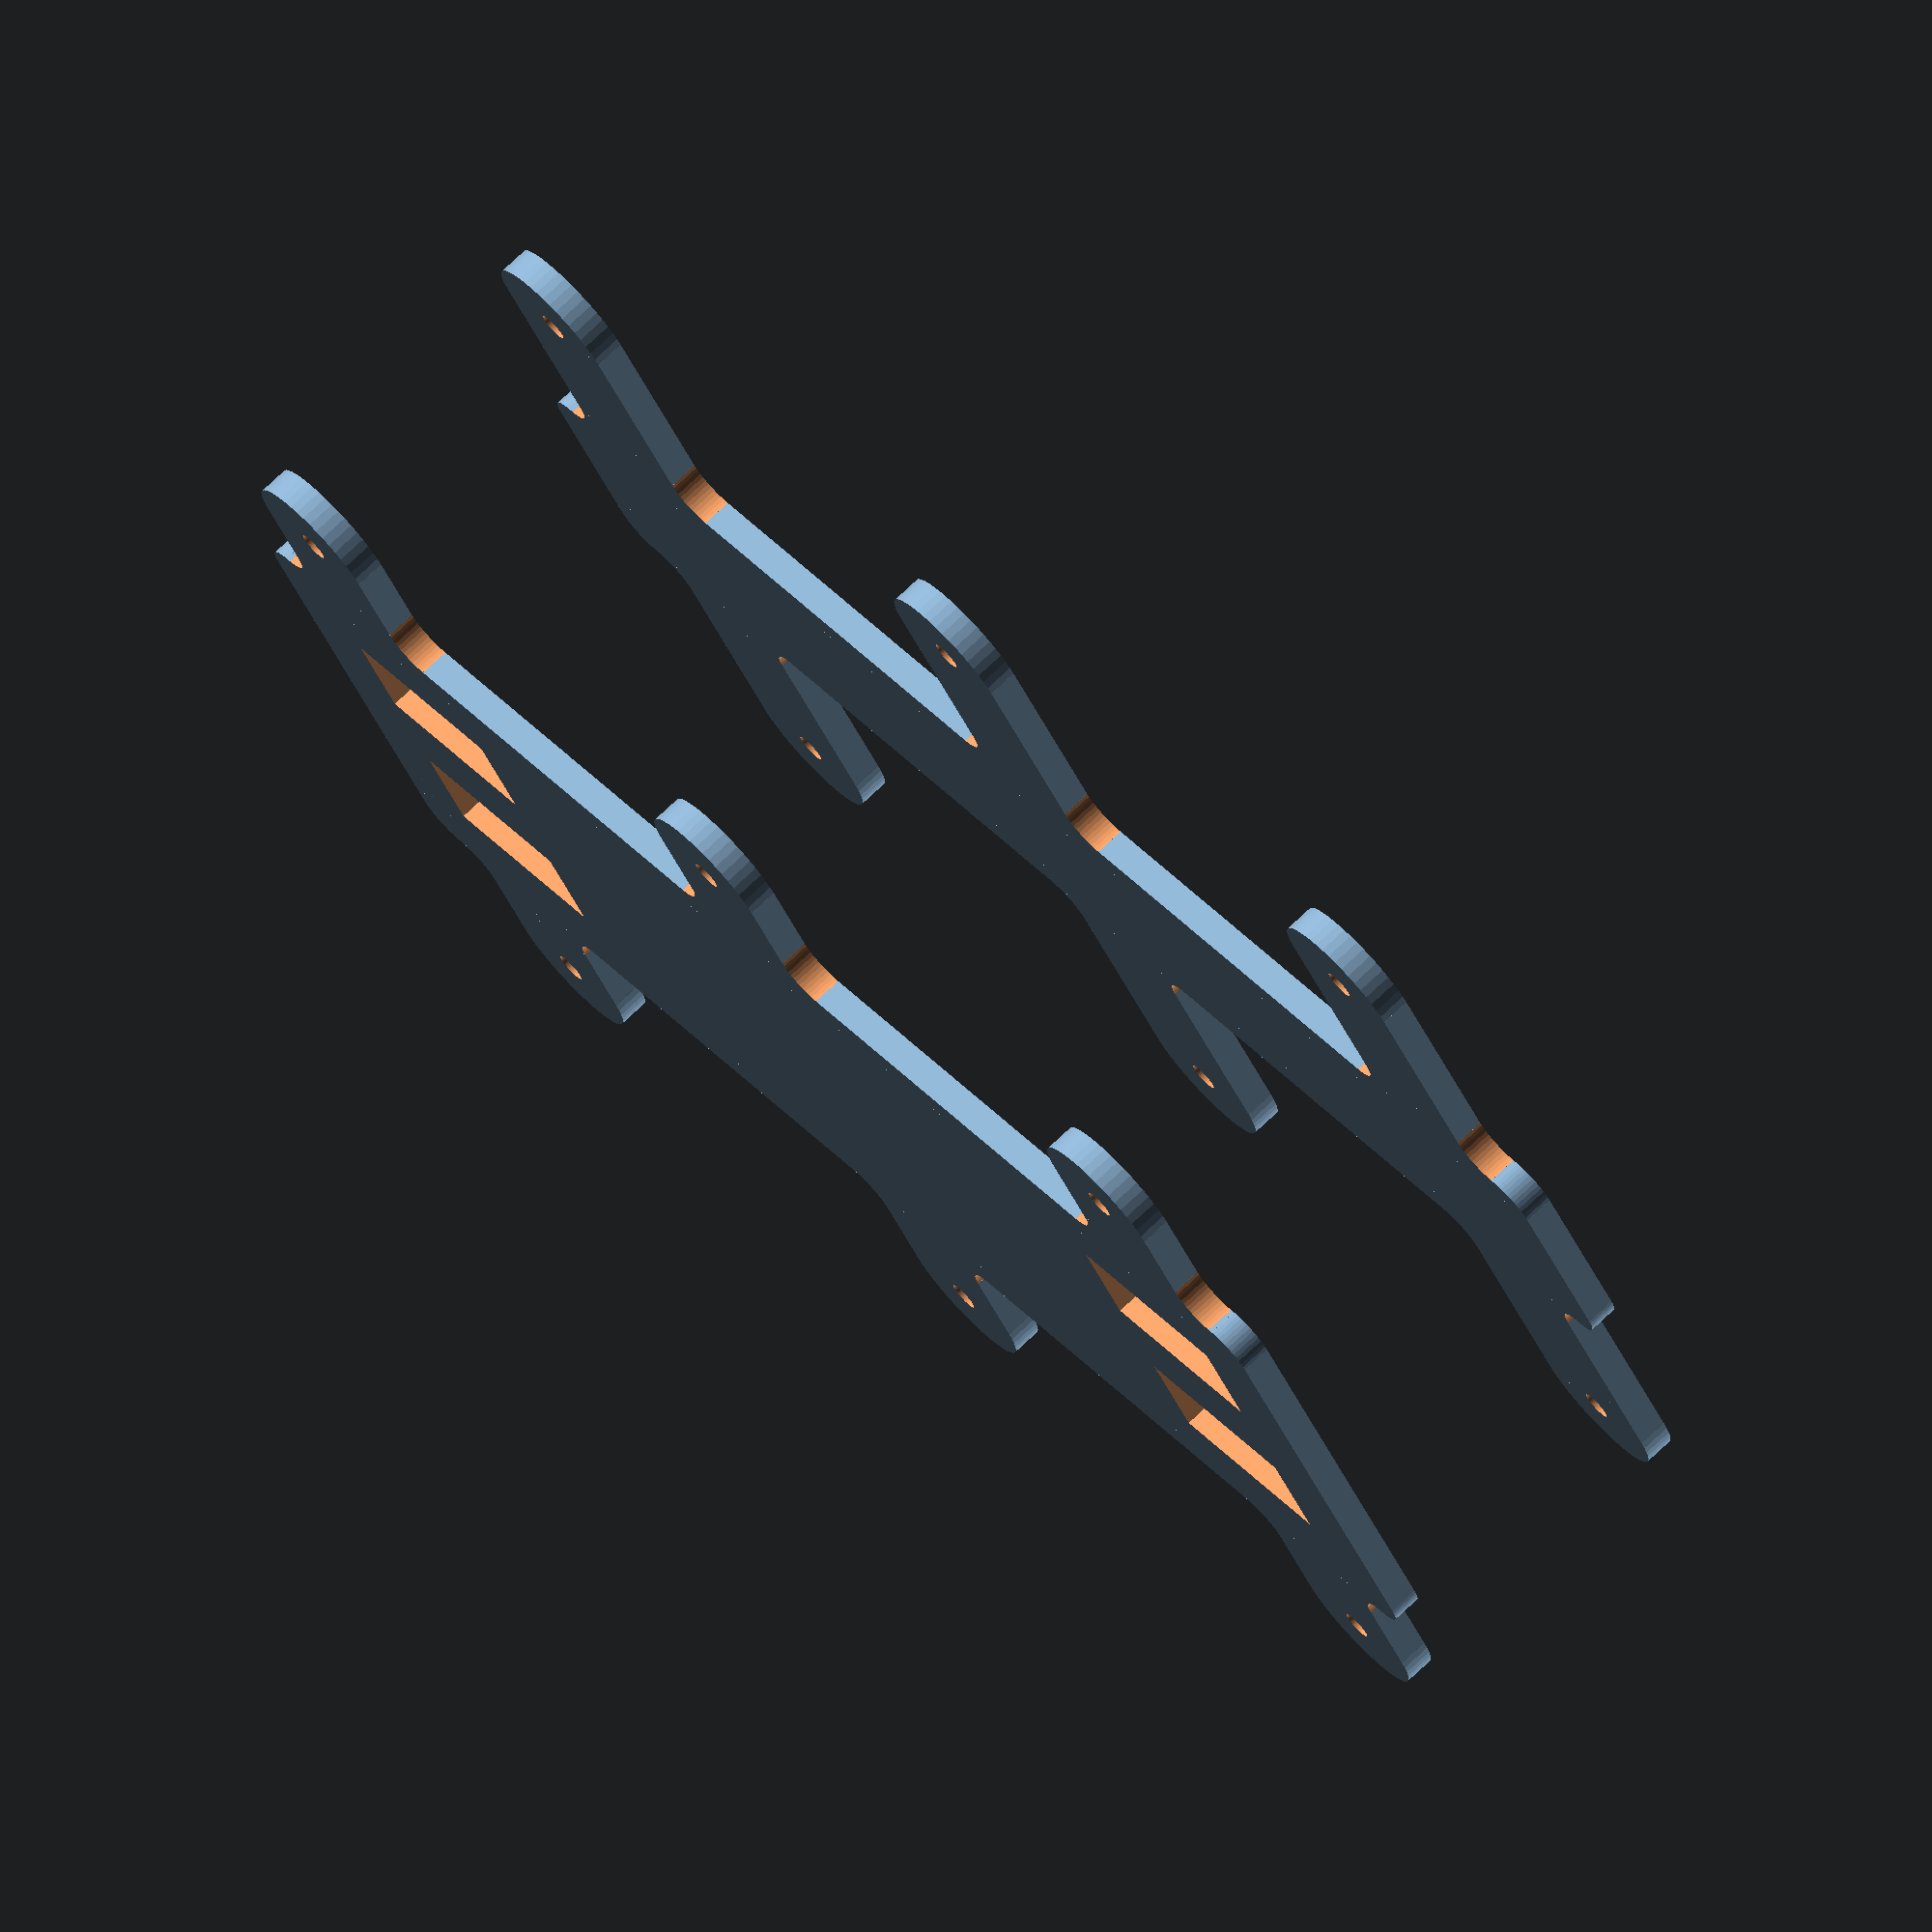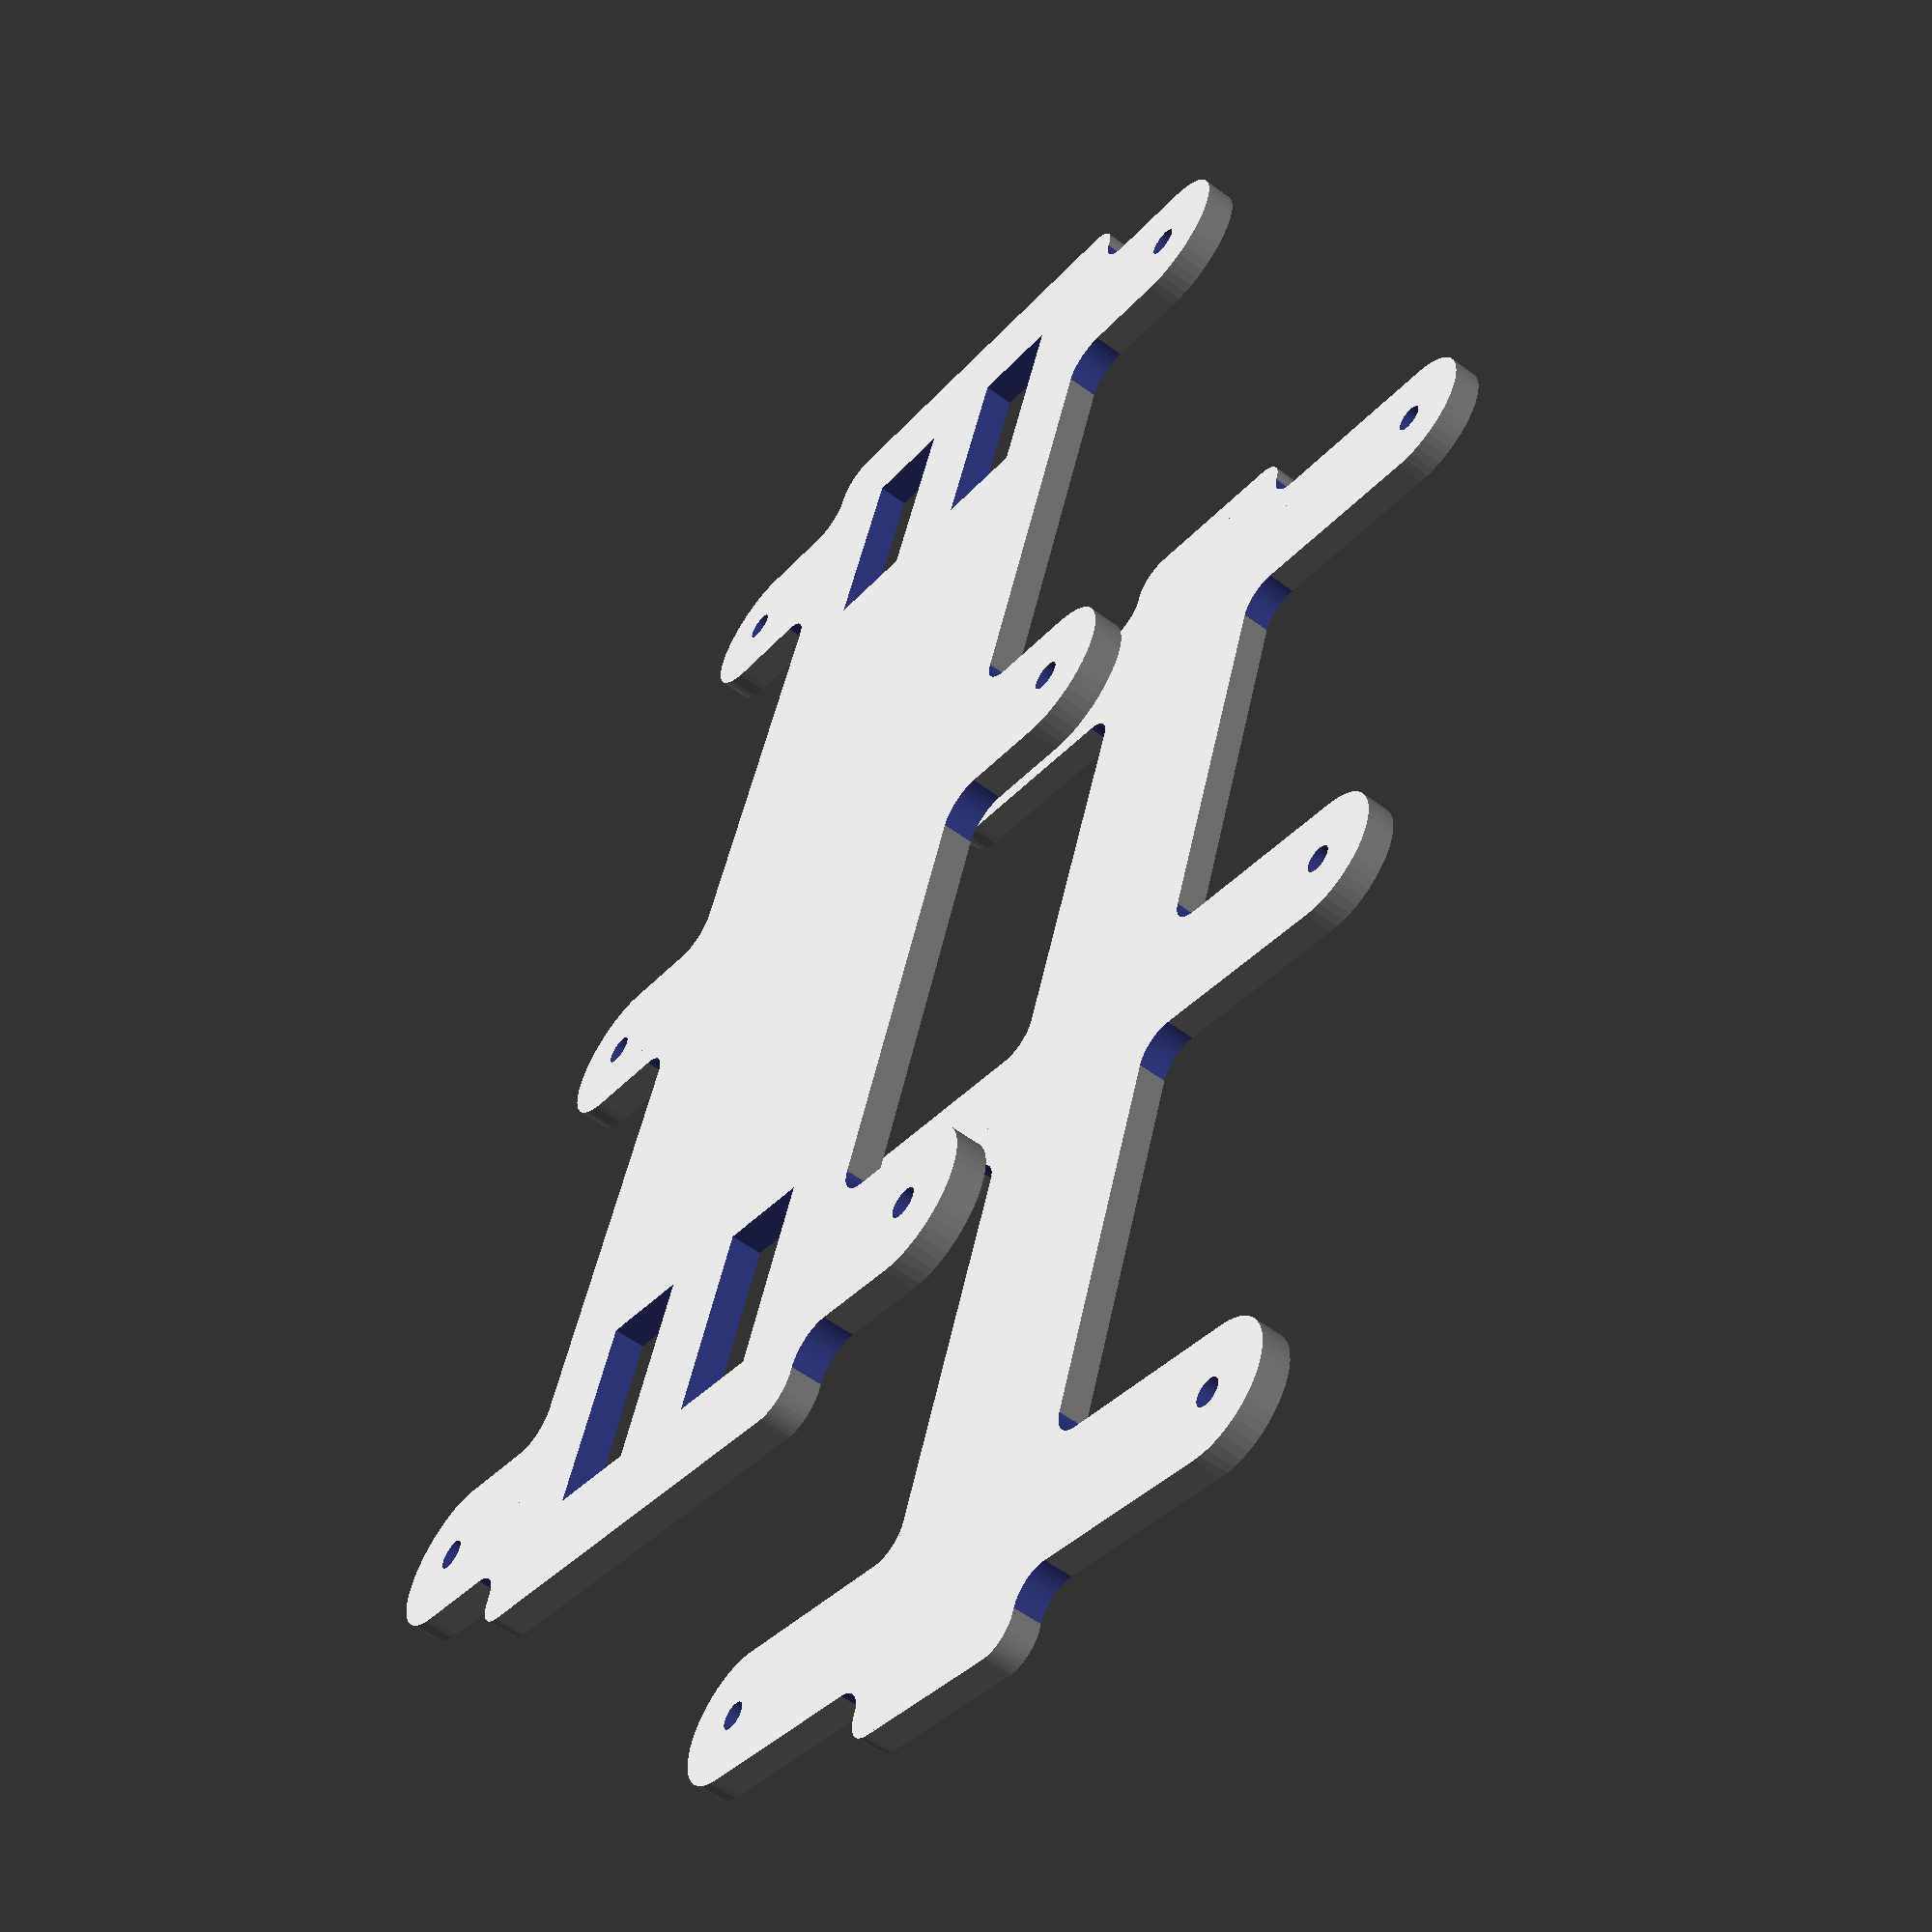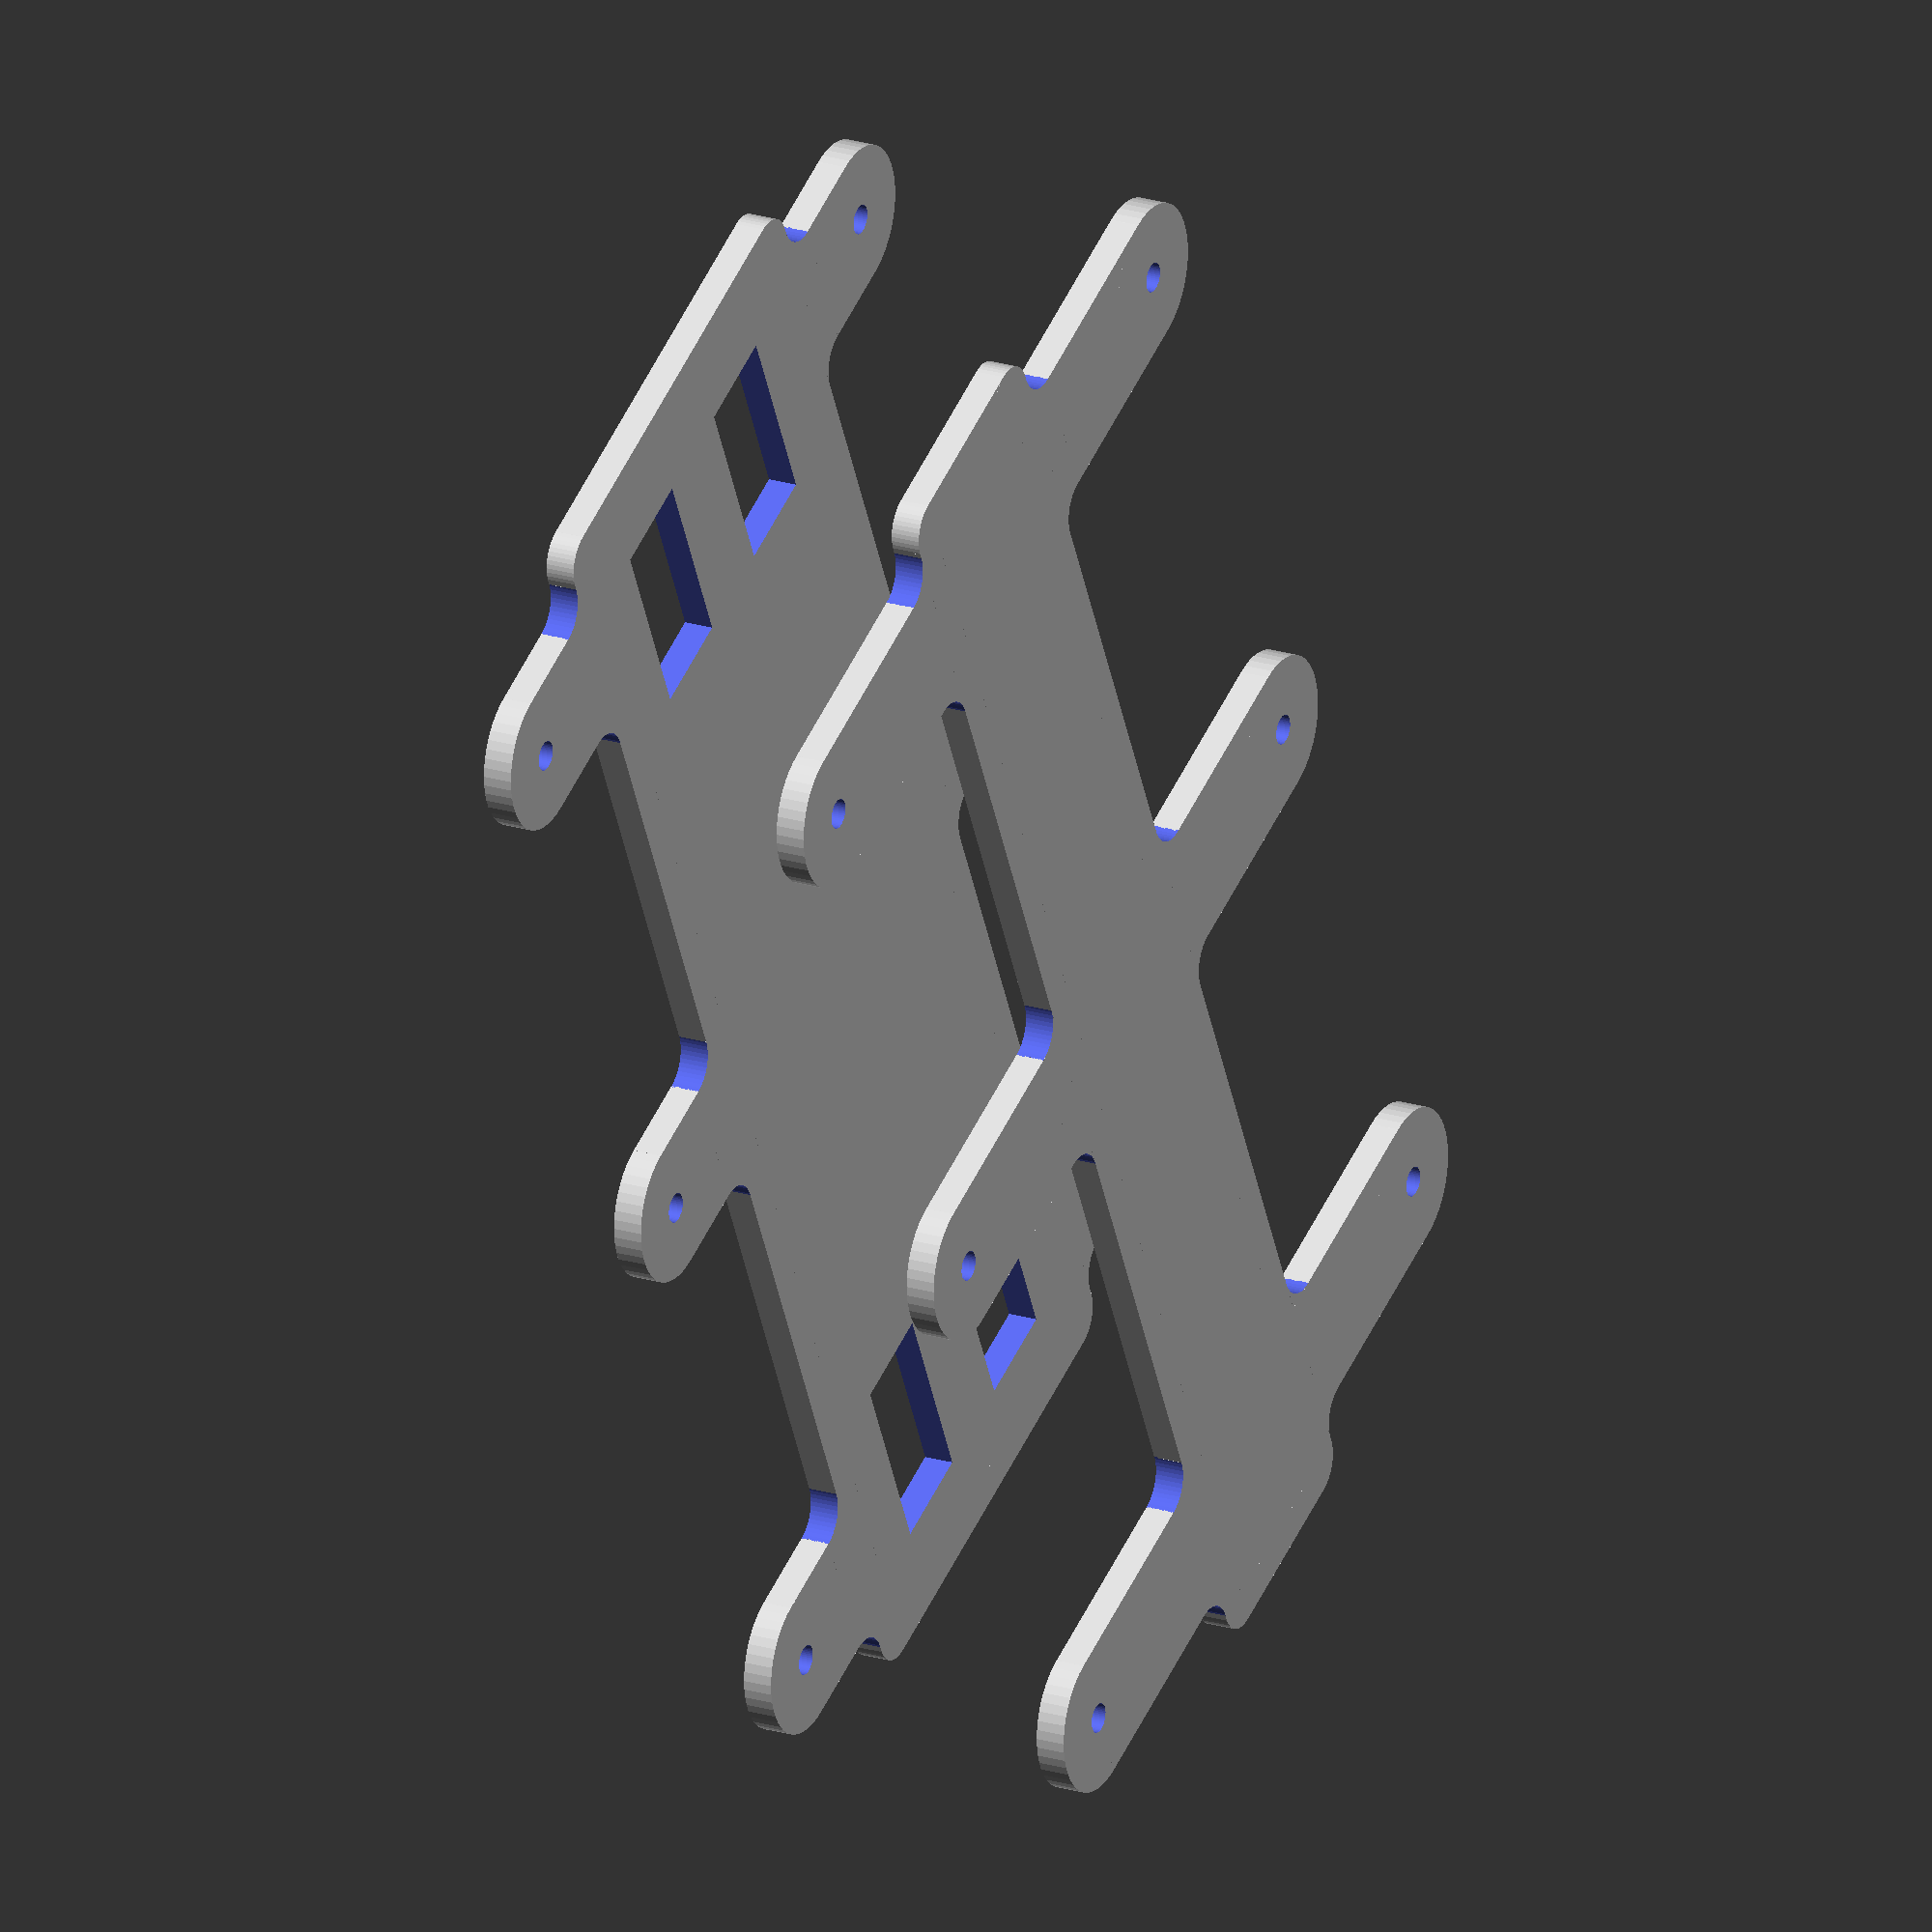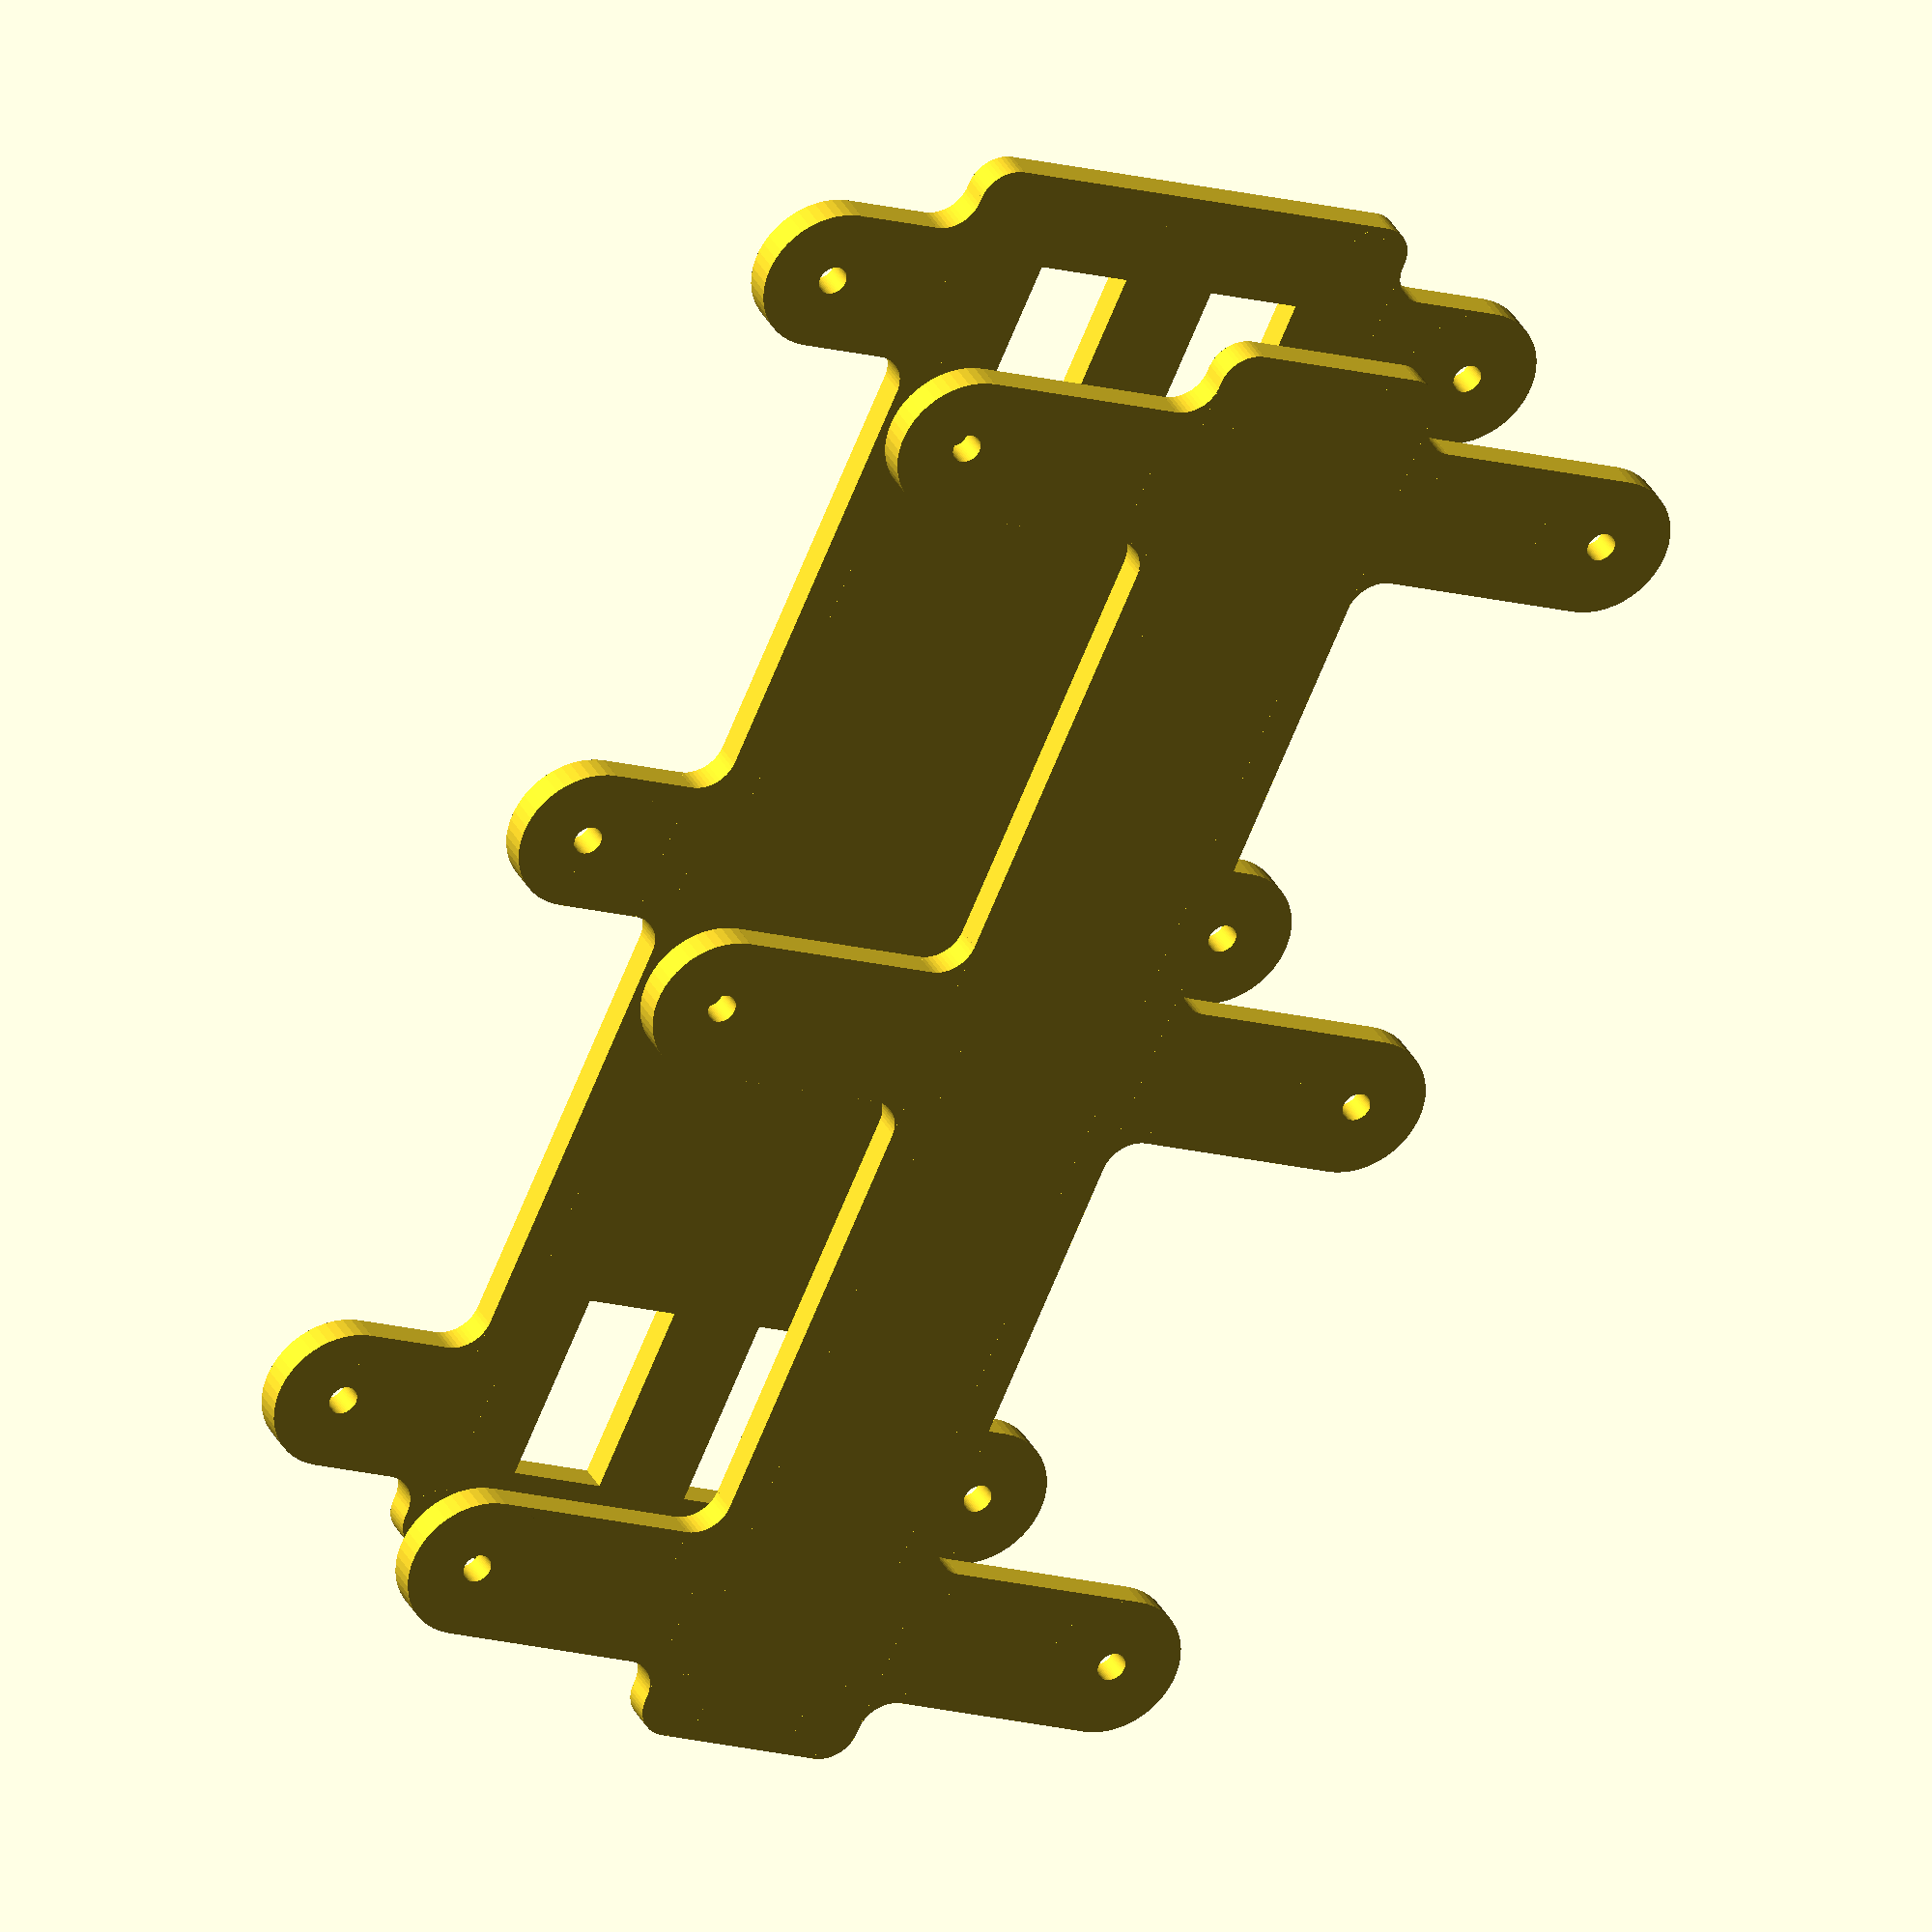
<openscad>

$fn = 50;

BODY_THICKNESS = 6;
BODY_SERVO_HOLE_DIAMETER = 6;

BODY_WIDTH = 100;
BODY_LENGTH = 320;

SUPPORT_SPACE = 65.0;

RADIUS = 7;

SERVO_WIDTH = 20;
SERVO_LENGTH = 40;
SERVO_CLEAR = 1.5;

module leg_support(length = 25, width = 30) {

    translate([0, length / 2 , 0]) {
        difference() {
            union() {
                union() {
                    cube(size = [width, length, BODY_THICKNESS], center = true);

                    translate([0, length / 2, 0]) {
                        cylinder(r = width / 2, h = BODY_THICKNESS, center = true);
                    }
                }

                difference() {
                    translate([0, - length / 2 + RADIUS / 2, 0]) {
                        cube(size = [width + RADIUS * 2, RADIUS, BODY_THICKNESS], center = true);
                    }

                    translate([(width + RADIUS * 2) / 2, (- length / 2 + RADIUS / 2) + RADIUS / 2, -5]) {
                        cylinder(r = RADIUS, h = 20);
                    }

                    translate([- (width + RADIUS * 2) / 2, (- length / 2 + RADIUS / 2) + RADIUS / 2, -5]) {
                        cylinder(r = RADIUS, h = 20);
                    }
                }
            }

            // Hole
            translate([0, length / 2, -1]) {
                cylinder(r = BODY_SERVO_HOLE_DIAMETER / 2, h = BODY_THICKNESS + 5, center = true);
            }
        }
    }
}

module rbox(width, length, thickness, radius) {

    cube(size = [length - radius * 2, width, thickness], center = true);
    cube(size = [length, width - radius * 2, thickness], center = true);

    // Rounded corner
    translate([ length / 2 - radius, width / 2 - radius, - thickness / 2 ]) {
        cylinder(r = radius, h = thickness);
    }

    translate([ length / 2 - radius, - (width / 2 - radius), - thickness / 2 ]) {
        cylinder(r = radius, h = thickness);
    }

    translate([ - (length / 2 - radius), width / 2 - radius, - thickness / 2 ]) {
        cylinder(r = radius, h = thickness);
    }

    translate([ -(length / 2 - radius), - (width / 2 - radius), - thickness / 2 ]) {
        cylinder(r = radius, h = thickness);
    }
}

module body() {

    width = BODY_WIDTH;
    length = BODY_LENGTH;
    thickness = BODY_THICKNESS;

    difference() {
        rbox(width, length, thickness, RADIUS);
    
        // Servo hole
        translate([length / 2 - 40, SERVO_WIDTH, 0]) {
            cube(size = [SERVO_LENGTH, SERVO_WIDTH, 10], center = true);
        }

        translate([length / 2 - 40, - SERVO_WIDTH, 0]) {
            cube(size = [SERVO_LENGTH, SERVO_WIDTH, 10], center = true);
        }

        // Servo hole
        translate([- length / 2 + 40, SERVO_WIDTH, 0]) {
            cube(size = [SERVO_LENGTH, SERVO_WIDTH, 10], center = true);
        }

        translate([- length / 2 + 40, - SERVO_WIDTH, 0]) {
            cube(size = [SERVO_LENGTH, SERVO_WIDTH, 10], center = true);
        }
    }

    // Leg support
    translate([0, width / 2, 0]) {
        leg_support();
    }

    translate([0, - width / 2, 0]) {
        rotate([0, 0, 180]) {
            leg_support();
        }
    }

    translate([length / 2 - 30, width / 2, 0]) {
        leg_support();
    }

    translate([length / 2 - 30, - width / 2, 0]) {
        rotate([0, 0, 180]) {
            leg_support();
        }
    }

    translate([- (length / 2 - 30), width / 2, 0]) {
        leg_support();
    }

    translate([- (length / 2 - 30), - width / 2, 0]) {
        rotate([0, 0, 180]) {
            leg_support();
        }
    }
}

module body_support() {

    width = 50;
    length = BODY_LENGTH;
    thickness = BODY_THICKNESS;

    leg_length = BODY_WIDTH / 2 - width / 2 + 25;

    rbox(width, length, thickness, RADIUS);

    // Leg support
    translate([0, width / 2, 0]) {
        leg_support(leg_length);
    }

    translate([0, - width / 2, 0]) {
        rotate([0, 0, 180]) {
            leg_support(leg_length);
        }
    }

    translate([length / 2 - 30, width / 2, 0]) {
        leg_support(leg_length);
    }

    translate([length / 2 - 30, - width / 2, 0]) {
        rotate([0, 0, 180]) {
            leg_support(leg_length);
        }
    }

    translate([- (length / 2 - 30), width / 2, 0]) {
        leg_support(leg_length);
    }

    translate([- (length / 2 - 30), - width / 2, 0]) {
        rotate([0, 0, 180]) {
            leg_support(leg_length);
        }
    }
}

if (1) {
    body();

    translate([0, 0, SUPPORT_SPACE]) {
        body_support();
    }
} else {
    leg_support();
}


</openscad>
<views>
elev=103.6 azim=29.6 roll=313.3 proj=o view=wireframe
elev=58.2 azim=71.3 roll=232.8 proj=p view=solid
elev=157.4 azim=244.5 roll=242.7 proj=o view=wireframe
elev=146.0 azim=294.0 roll=204.0 proj=o view=solid
</views>
